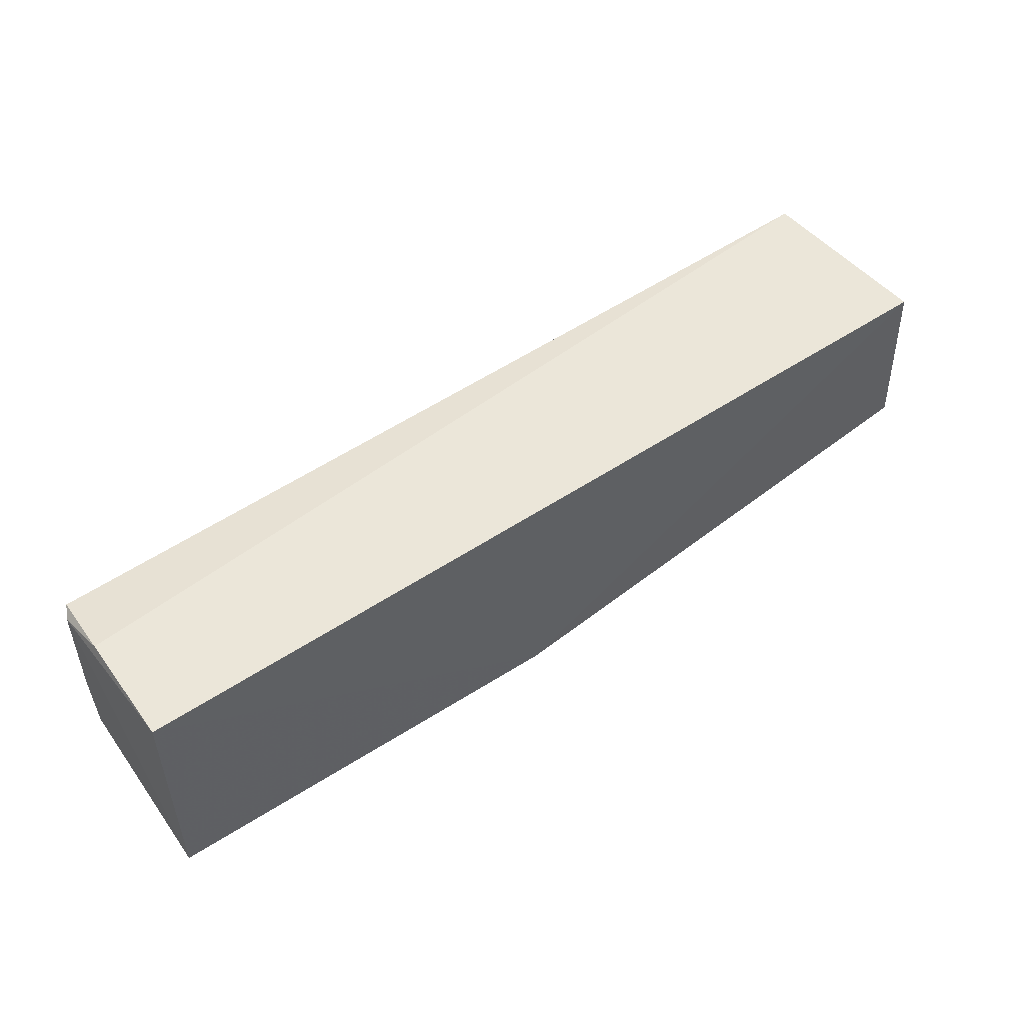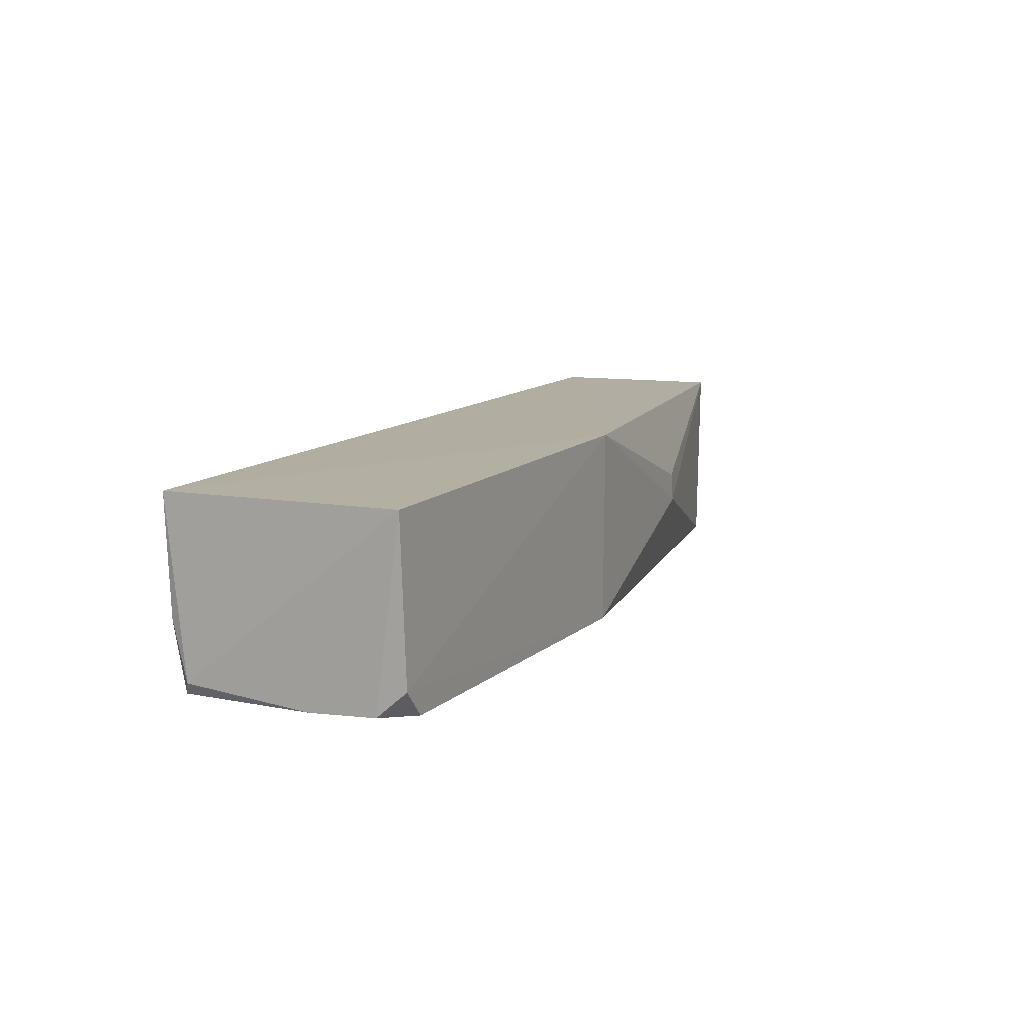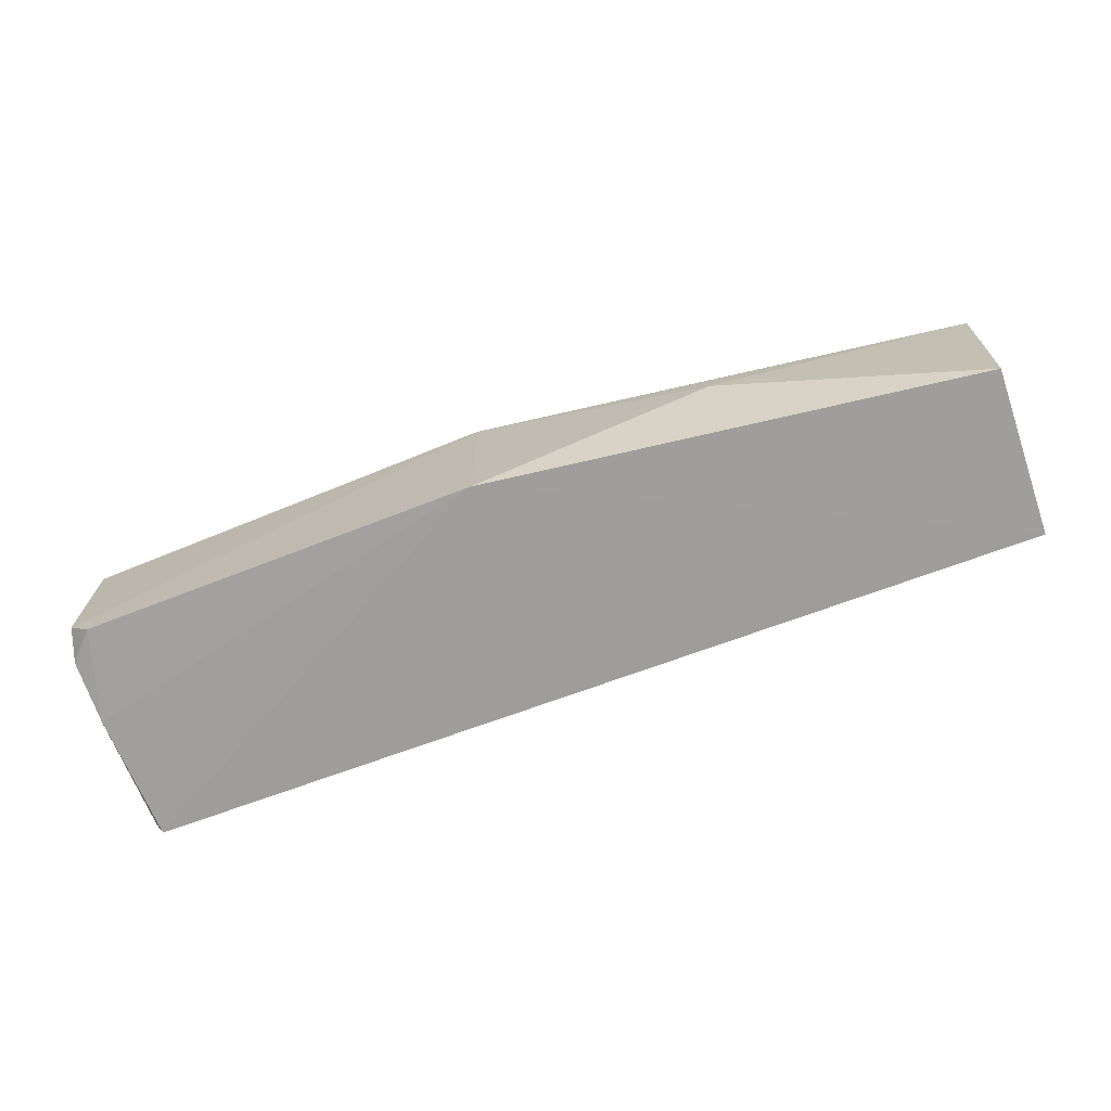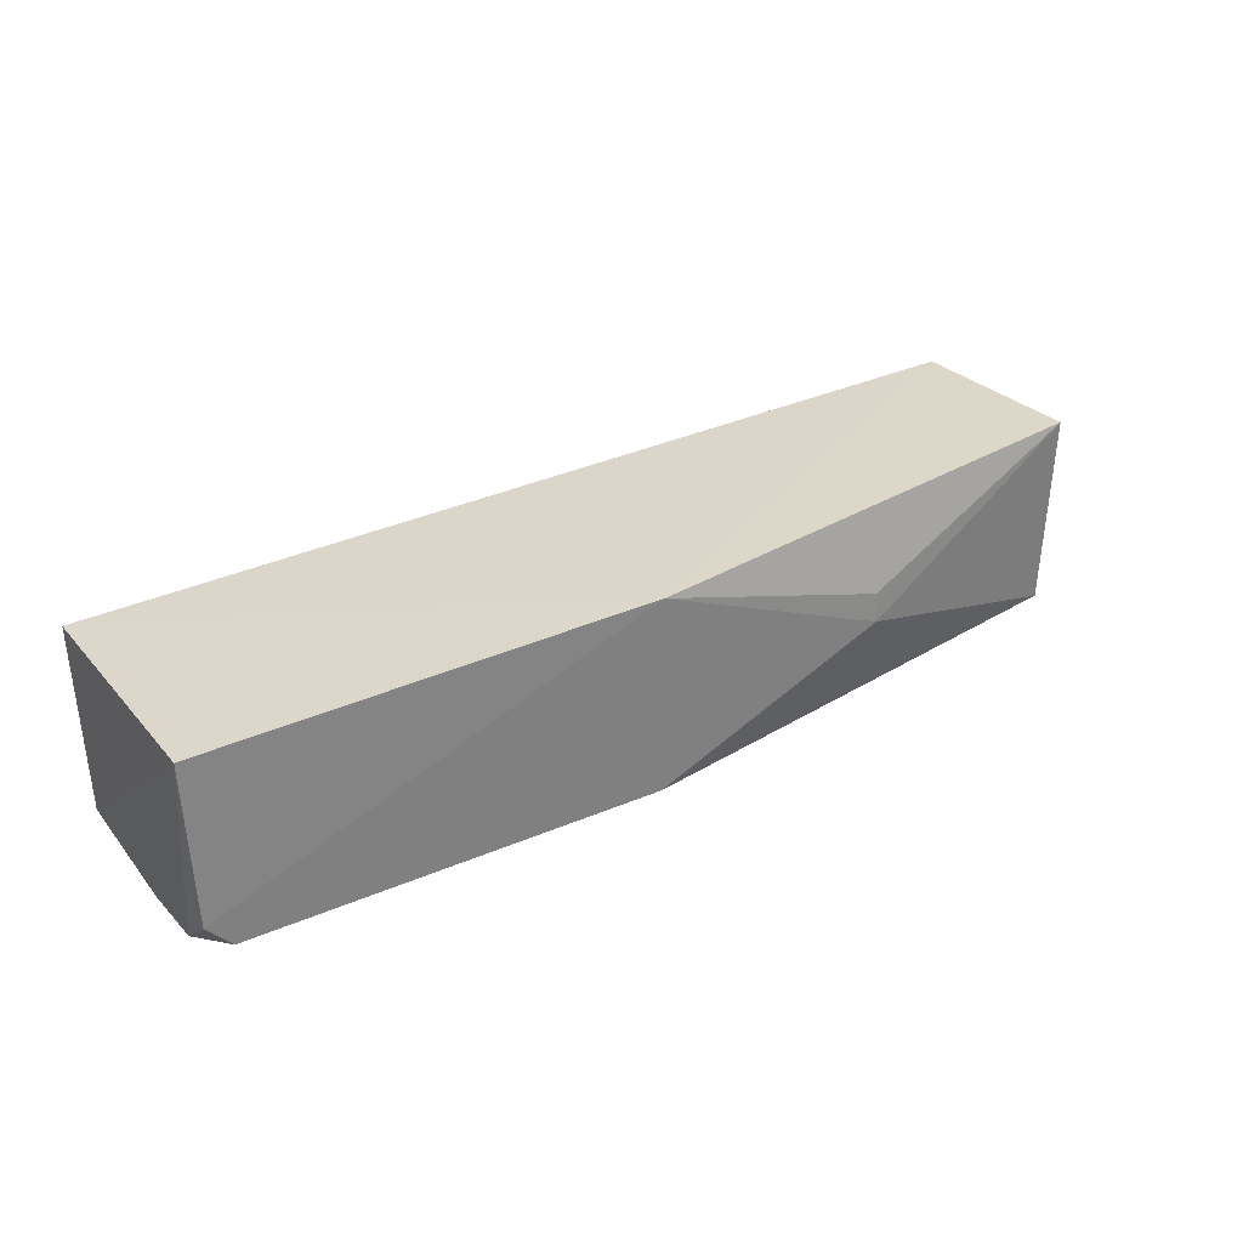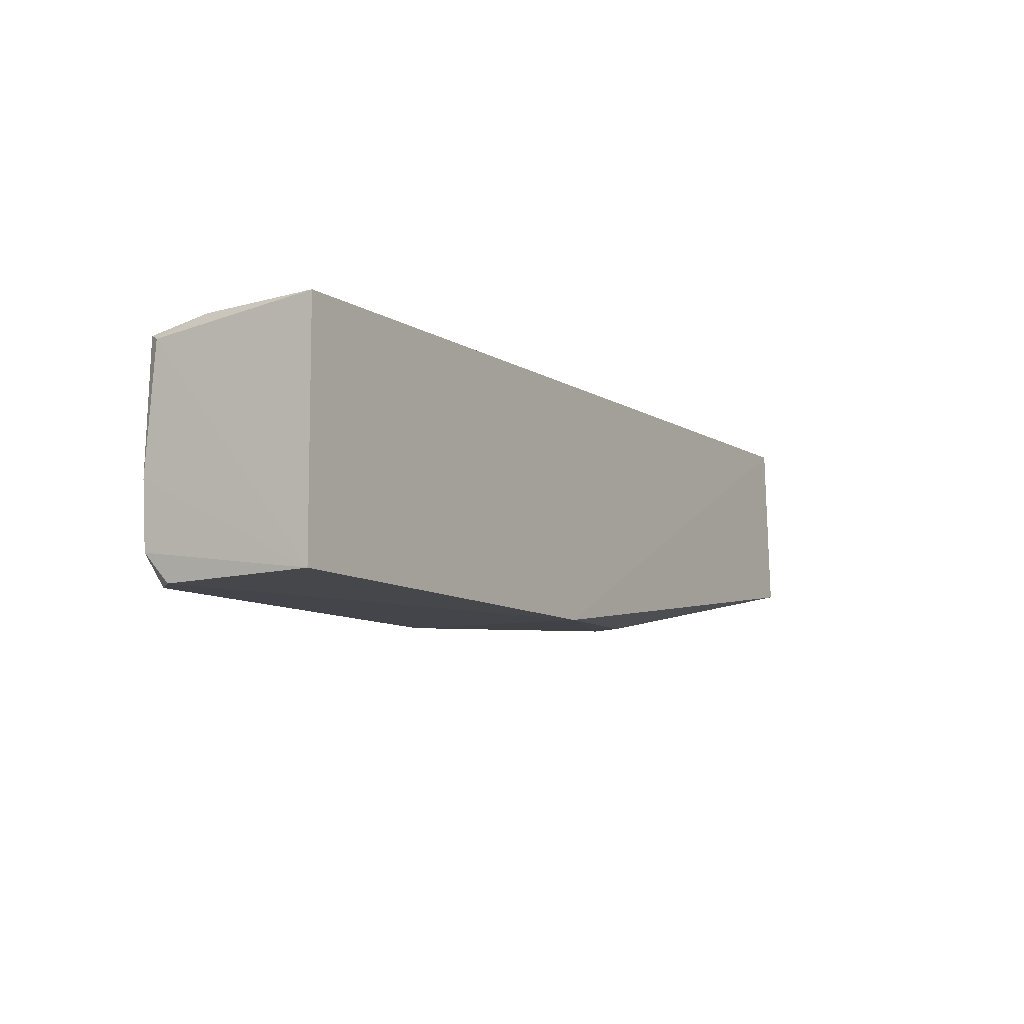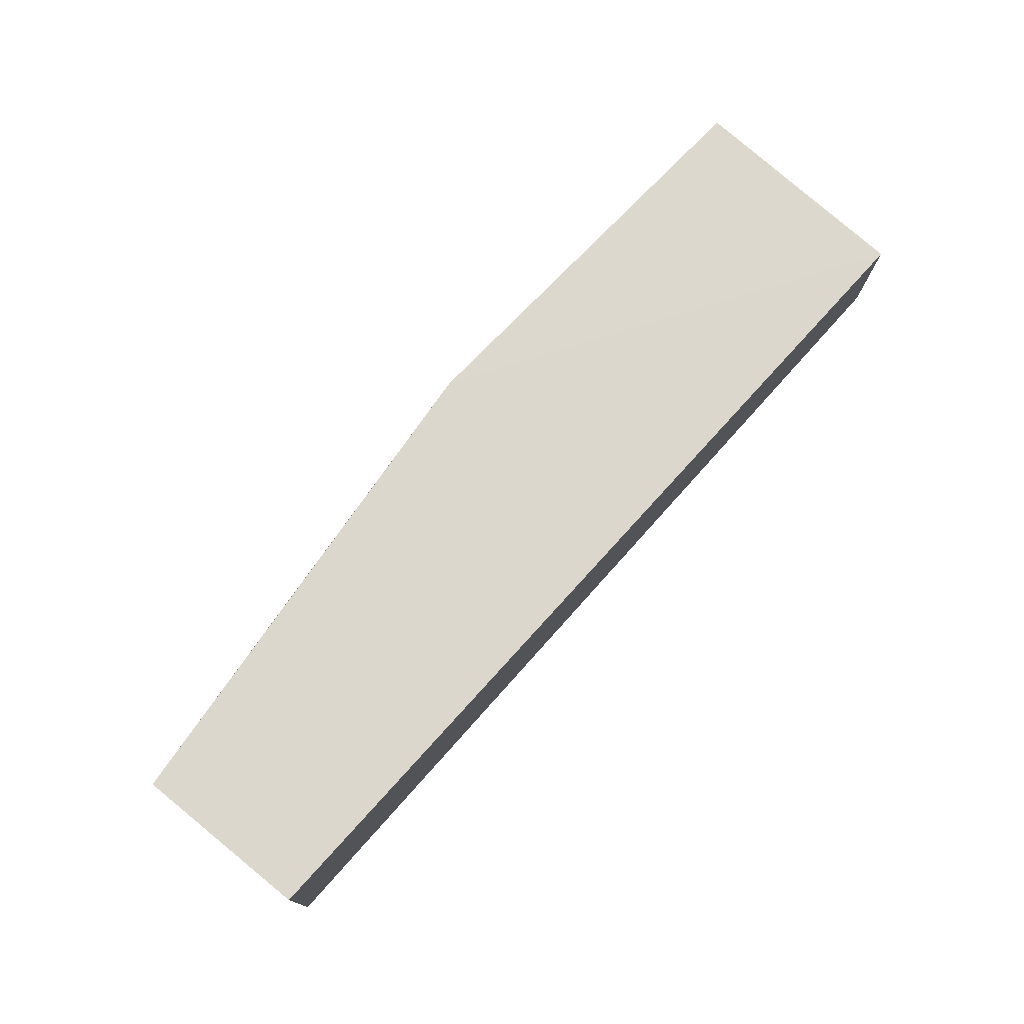
<metadata>
{"format":"obj","ext":"obj","renderer":"f3d","projection":"perspective","resolution":1024,"background":"white","views":[{"elev":51.4,"azim":-36.3,"up":"+Y"},{"elev":10.6,"azim":-64.9,"up":"+Z"},{"elev":-71.2,"azim":20.9,"up":"+Z"},{"elev":30.9,"azim":-33.0,"up":"+Z"},{"elev":-9.1,"azim":-58.6,"up":"+Y"},{"elev":73.0,"azim":132.3,"up":"+Z"}]}
</metadata>
<code>
v 0.0335 0.02861 0.03011
v 0.03508 0.001992 0.03011
v 0.03393 0.00199 0.001657
v -0.104 0.02551 0.001398
v -0.1051 -0.007636 0.02911
v 0.03297 0.02752 0.001869
v -0.04081 -0.008693 0.03014
v -0.1049 0.02758 0.02885
v -0.1008 -0.008048 0.001857
v -0.04083 -0.008505 0.00101
v -0.004638 -0.006837 0.01407
v -0.105 0.02466 0.003159
v -0.1045 0.0271 0.0114
v -0.1043 -0.008063 0.00581
v -0.1049 0.006 0.001506
v -0.004766 -0.006607 0.0184
v -0.1048 -0.003823 0.002049
f 6 1 2
f 6 2 3
f 7 2 1
f 8 7 1
f 8 5 7
f 10 6 3
f 10 4 6
f 11 3 2
f 11 10 3
f 11 7 10
f 12 5 8
f 13 6 4
f 13 12 8
f 13 4 12
f 13 8 1
f 13 1 6
f 14 7 5
f 14 10 7
f 14 9 10
f 15 10 9
f 15 4 10
f 15 12 4
f 15 5 12
f 16 11 2
f 16 2 7
f 16 7 11
f 17 15 9
f 17 9 14
f 17 14 5
f 17 5 15

</code>
